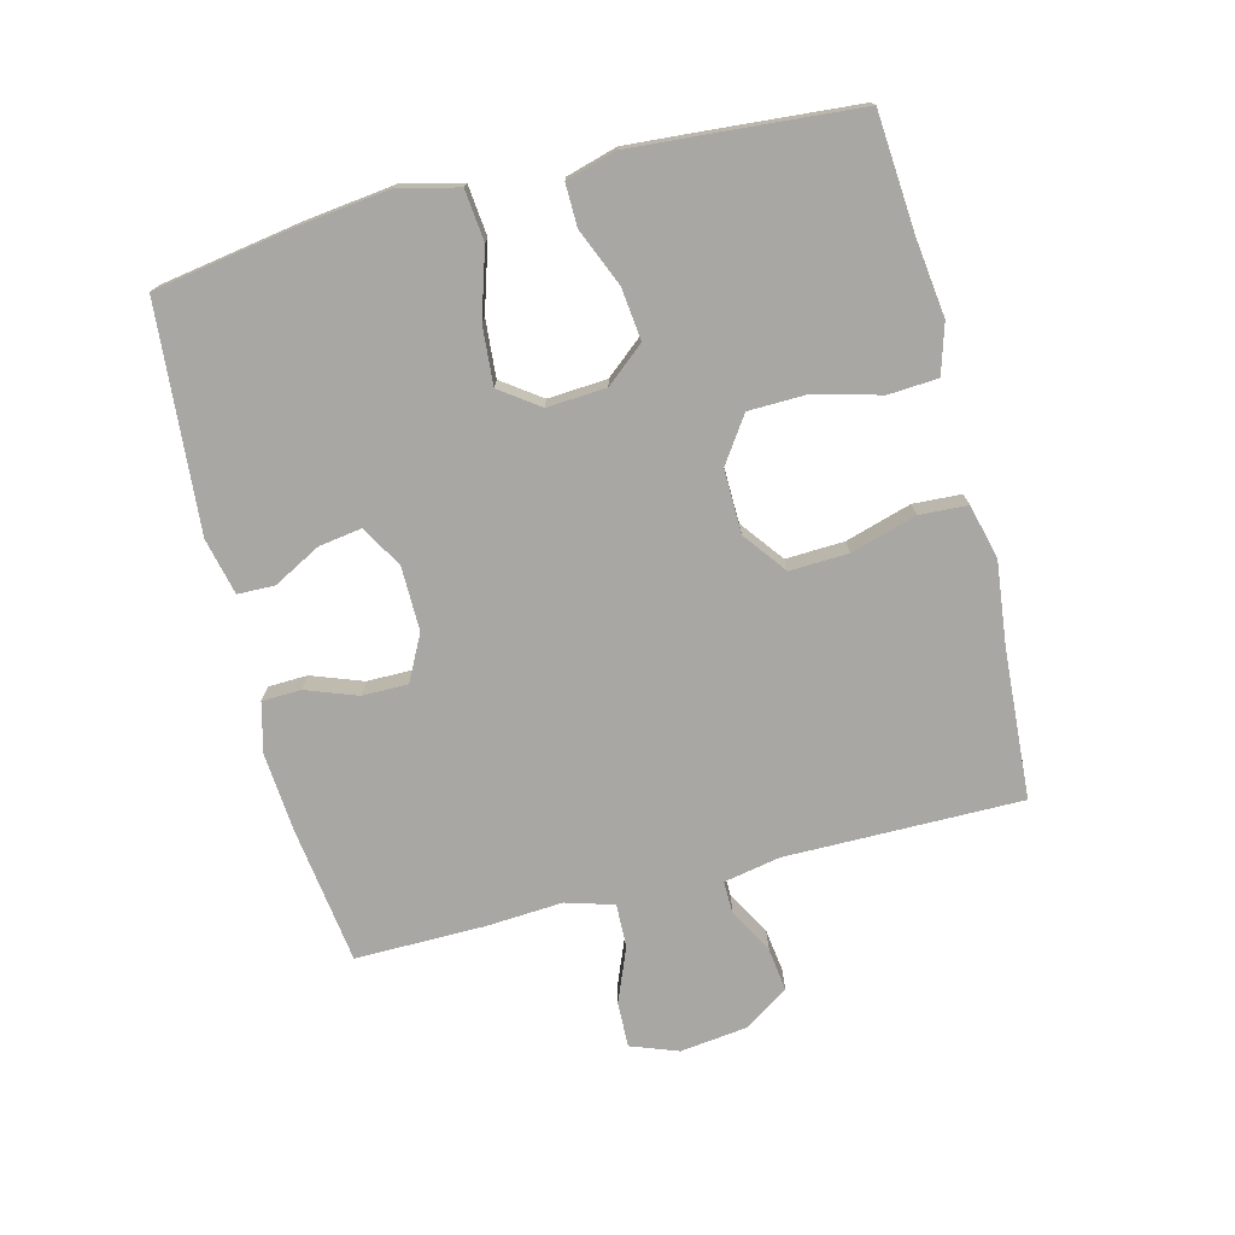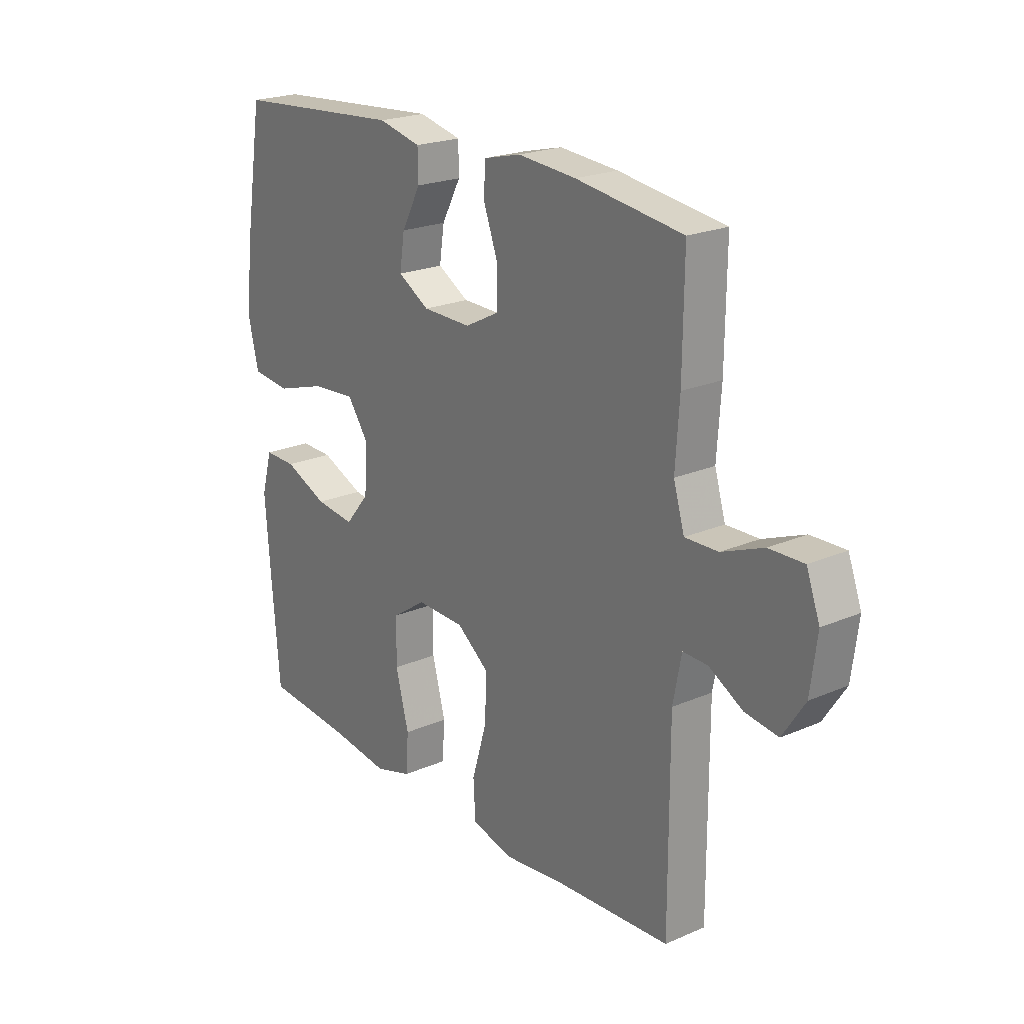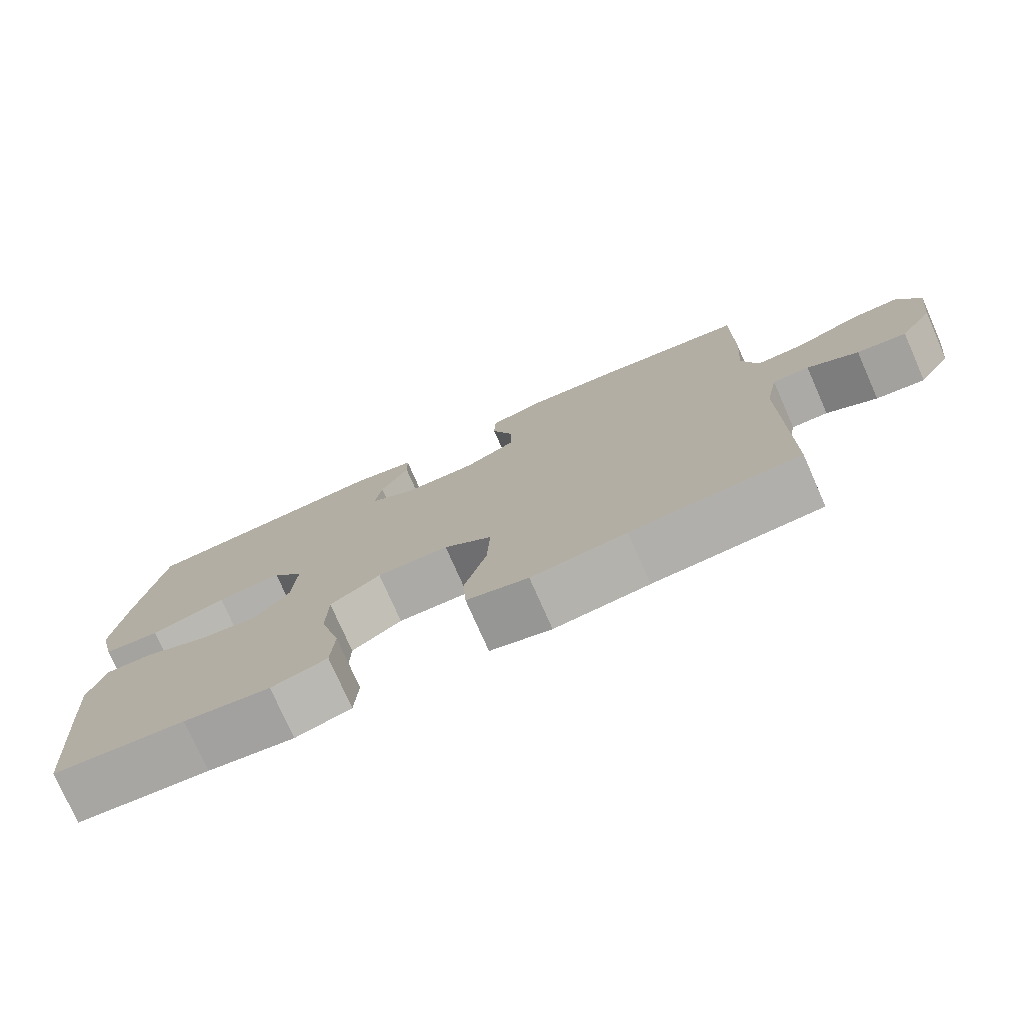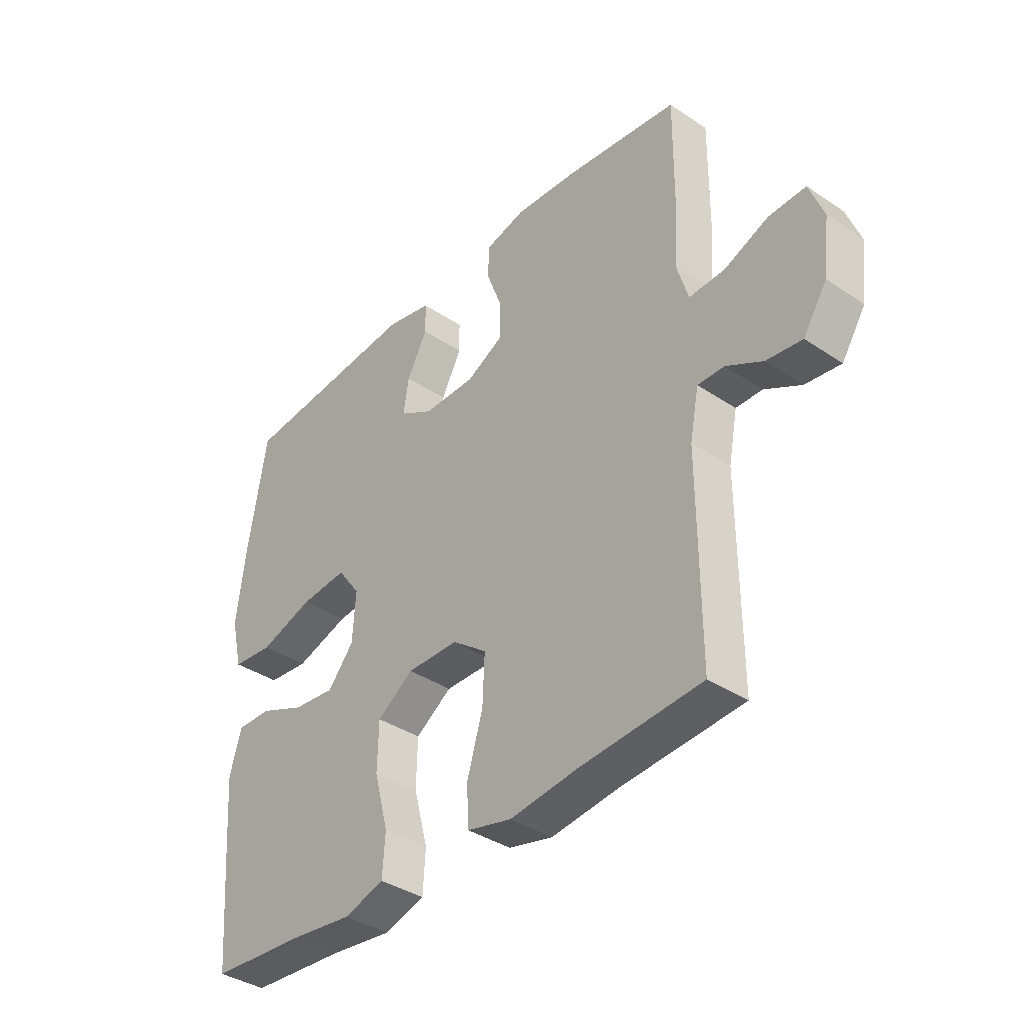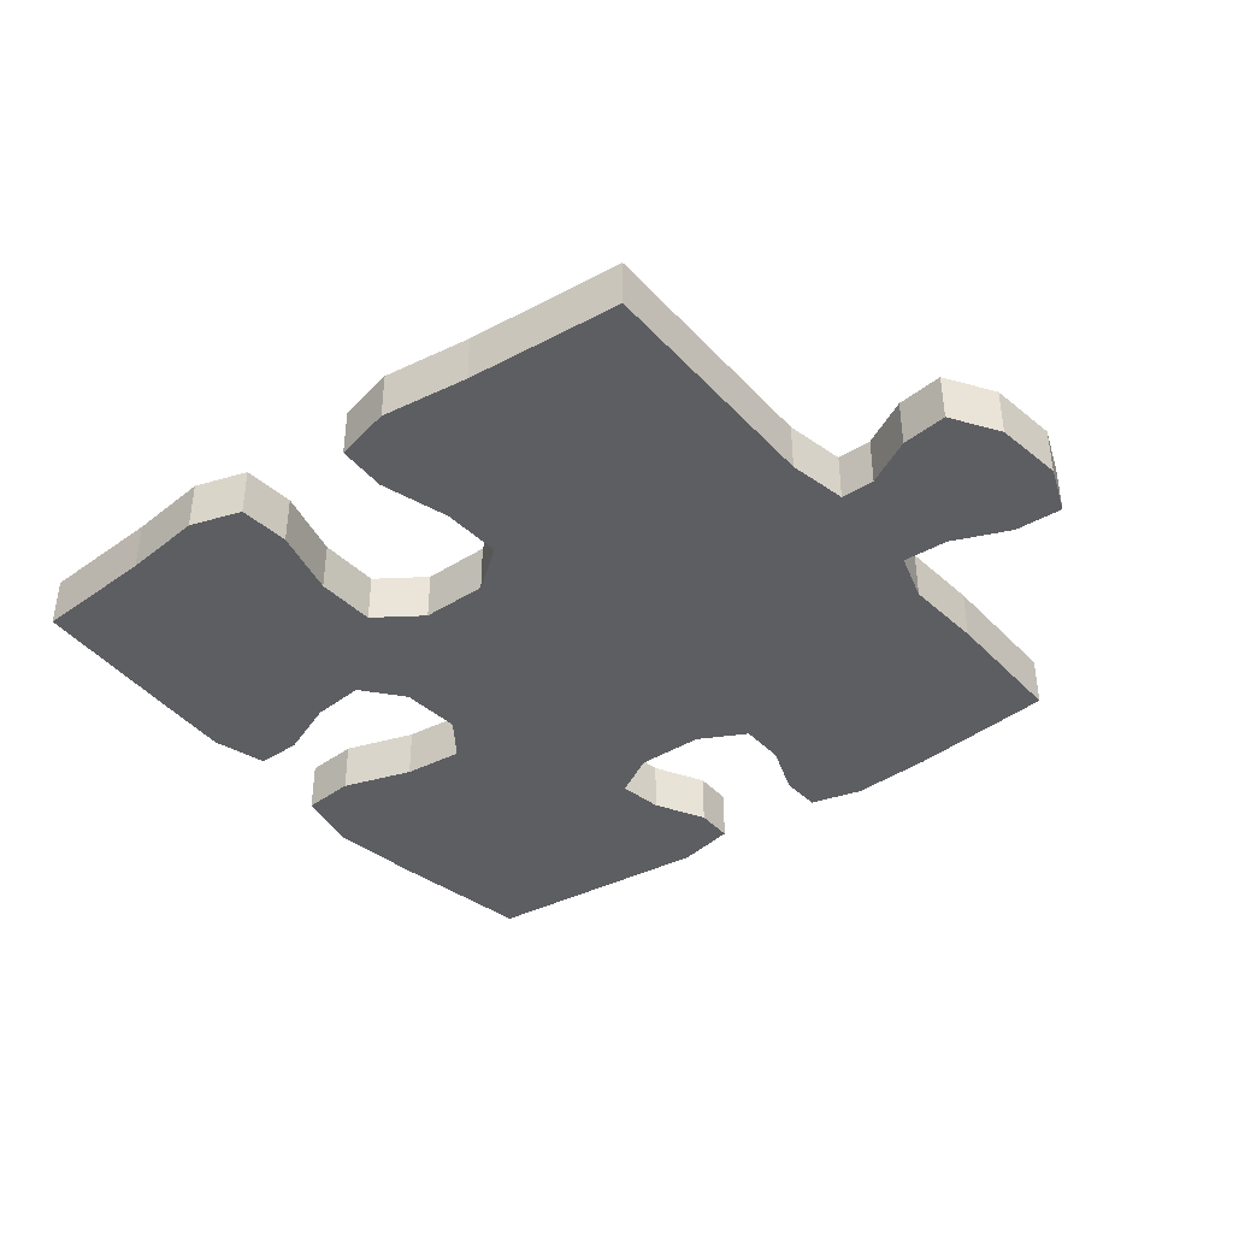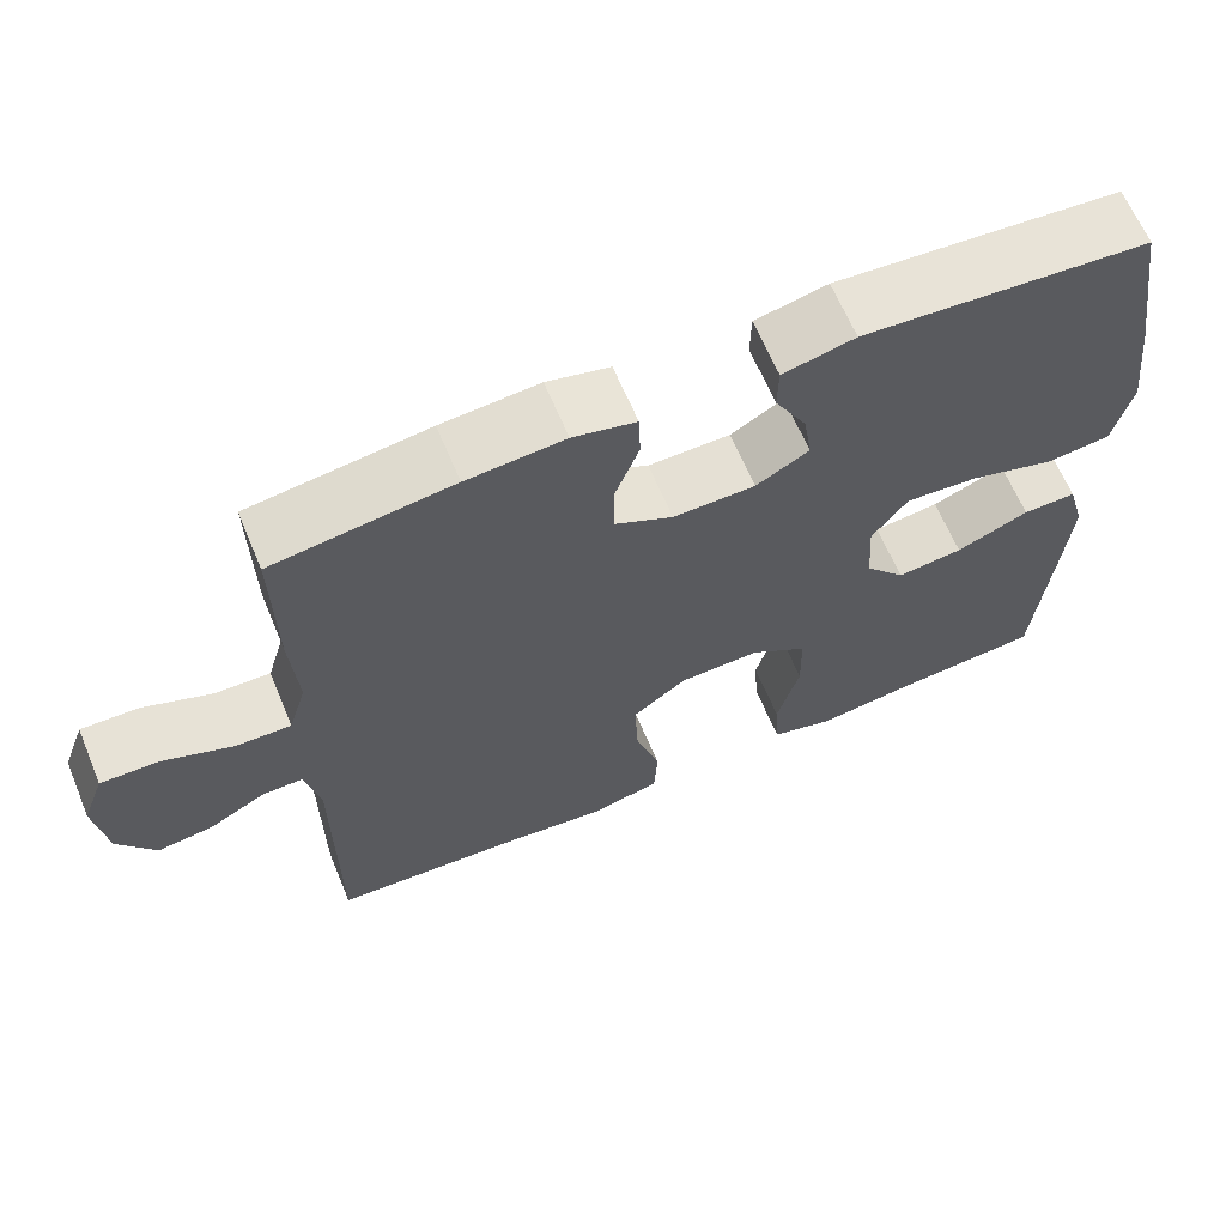
<metadata>
{"format":"obj","ext":"obj","renderer":"f3d","projection":"perspective","resolution":1024,"background":"white","views":[{"elev":-74.5,"azim":104.2,"up":"+Y"},{"elev":21.9,"azim":-127.1,"up":"+Z"},{"elev":-76.5,"azim":-156.2,"up":"+Z"},{"elev":-38.0,"azim":-130.4,"up":"+Z"},{"elev":-38.6,"azim":-142.5,"up":"+Y"},{"elev":64.8,"azim":-22.7,"up":"+Z"}]}
</metadata>
<code>
v -0.5 0.07 -0.5
v -0.499 0.07 -0.137
v -0.516 0.07 -0.05
v -0.566 0.07 -0.051
v -0.635 0.07 -0.089
v -0.702 0.07 -0.098
v -0.747 0.07 -0.029
v -0.76 0.07 0.074
v -0.733 0.07 0.147
v -0.663 0.07 0.145
v -0.579 0.07 0.111
v -0.512 0.07 0.109
v -0.49 0.07 0.183
v -0.498 0.07 0.301
v -0.5 0.07 0.5
v -0.284 0.07 0.529
v -0.166 0.07 0.538
v -0.09 0.07 0.519
v -0.088 0.07 0.459
v -0.117 0.07 0.38
v -0.117 0.07 0.31
v -0.047 0.07 0.274
v 0.052 0.07 0.275
v 0.116 0.07 0.312
v 0.106 0.07 0.378
v 0.067 0.07 0.451
v 0.068 0.07 0.508
v 0.155 0.07 0.528
v 0.5 0.07 0.5
v 0.535 0.07 0.285
v 0.552 0.07 0.146
v 0.53 0.07 0.054
v 0.452 0.07 0.046
v 0.349 0.07 0.078
v 0.26 0.07 0.085
v 0.217 0.07 0.025
v 0.223 0.07 -0.066
v 0.272 0.07 -0.125
v 0.352 0.07 -0.116
v 0.44 0.07 -0.079
v 0.505 0.07 -0.078
v 0.527 0.07 -0.156
v 0.518 0.07 -0.278
v 0.5 0.07 -0.5
v 0.319 0.07 -0.514
v 0.201 0.07 -0.529
v 0.125 0.07 -0.506
v 0.12 0.07 -0.43
v 0.147 0.07 -0.328
v 0.145 0.07 -0.239
v 0.076 0.07 -0.192
v -0.022 0.07 -0.194
v -0.088 0.07 -0.244
v -0.084 0.07 -0.334
v -0.054 0.07 -0.435
v -0.058 0.07 -0.509
v -0.142 0.07 -0.53
v -0.271 0.07 -0.515
v -0.5 0 -0.5
v -0.499 0 -0.137
v -0.516 0 -0.05
v -0.566 0 -0.051
v -0.635 0 -0.089
v -0.702 0 -0.098
v -0.747 0 -0.029
v -0.76 0 0.074
v -0.733 0 0.147
v -0.663 0 0.145
v -0.579 0 0.111
v -0.512 0 0.109
v -0.49 0 0.183
v -0.498 0 0.301
v -0.5 0 0.5
v -0.284 0 0.529
v -0.166 0 0.538
v -0.09 0 0.519
v -0.088 0 0.459
v -0.117 0 0.38
v -0.117 0 0.31
v -0.047 0 0.274
v 0.052 0 0.275
v 0.116 0 0.312
v 0.106 0 0.378
v 0.067 0 0.451
v 0.068 0 0.508
v 0.155 0 0.528
v 0.5 0 0.5
v 0.535 0 0.285
v 0.552 0 0.146
v 0.53 0 0.054
v 0.452 0 0.046
v 0.349 0 0.078
v 0.26 0 0.085
v 0.217 0 0.025
v 0.223 0 -0.066
v 0.272 0 -0.125
v 0.352 0 -0.116
v 0.44 0 -0.079
v 0.505 0 -0.078
v 0.527 0 -0.156
v 0.518 0 -0.278
v 0.5 0 -0.5
v 0.319 0 -0.514
v 0.201 0 -0.529
v 0.125 0 -0.506
v 0.12 0 -0.43
v 0.147 0 -0.328
v 0.145 0 -0.239
v 0.076 0 -0.192
v -0.022 0 -0.194
v -0.088 0 -0.244
v -0.084 0 -0.334
v -0.054 0 -0.435
v -0.058 0 -0.509
v -0.142 0 -0.53
v -0.271 0 -0.515
f 55 56 57 58
f 54 55 58 1
f 53 54 1 2
f 52 53 2 3
f 51 52 3
f 46 47 48 49
f 45 46 49 50
f 44 45 50
f 43 44 50
f 42 43 50 51
f 39 40 41 42
f 38 39 42 51
f 31 32 33 34
f 31 34 35
f 30 31 35
f 29 30 35
f 28 29 35 36
f 25 26 27 28
f 24 25 28 36
f 17 18 19 20
f 17 20 21
f 16 17 21
f 13 14 15 16
f 12 13 16 21
f 8 9 10 11
f 8 11 12
f 7 8 12
f 4 5 6 7
f 3 4 7 12
f 37 38 51 3
f 23 24 36 37
f 22 23 37 3
f 3 12 21 22
f 116 115 114 113
f 59 116 113 112
f 60 59 112 111
f 61 60 111 110
f 61 110 109
f 107 106 105 104
f 108 107 104 103
f 108 103 102
f 108 102 101
f 109 108 101 100
f 100 99 98 97
f 109 100 97 96
f 92 91 90 89
f 93 92 89
f 93 89 88
f 93 88 87
f 94 93 87 86
f 86 85 84 83
f 94 86 83 82
f 78 77 76 75
f 79 78 75
f 79 75 74
f 74 73 72 71
f 79 74 71 70
f 69 68 67 66
f 70 69 66
f 70 66 65
f 65 64 63 62
f 70 65 62 61
f 61 109 96 95
f 95 94 82 81
f 61 95 81 80
f 80 79 70 61
f 1 59 60 2
f 2 60 61 3
f 3 61 62 4
f 4 62 63 5
f 5 63 64 6
f 6 64 65 7
f 7 65 66 8
f 8 66 67 9
f 9 67 68 10
f 10 68 69 11
f 11 69 70 12
f 12 70 71 13
f 13 71 72 14
f 14 72 73 15
f 15 73 74 16
f 16 74 75 17
f 17 75 76 18
f 18 76 77 19
f 19 77 78 20
f 20 78 79 21
f 21 79 80 22
f 22 80 81 23
f 23 81 82 24
f 24 82 83 25
f 25 83 84 26
f 26 84 85 27
f 27 85 86 28
f 28 86 87 29
f 29 87 88 30
f 30 88 89 31
f 31 89 90 32
f 32 90 91 33
f 33 91 92 34
f 34 92 93 35
f 35 93 94 36
f 36 94 95 37
f 37 95 96 38
f 38 96 97 39
f 39 97 98 40
f 40 98 99 41
f 41 99 100 42
f 42 100 101 43
f 43 101 102 44
f 44 102 103 45
f 45 103 104 46
f 46 104 105 47
f 47 105 106 48
f 48 106 107 49
f 49 107 108 50
f 50 108 109 51
f 51 109 110 52
f 52 110 111 53
f 53 111 112 54
f 54 112 113 55
f 55 113 114 56
f 56 114 115 57
f 57 115 116 58
f 58 116 59 1

</code>
